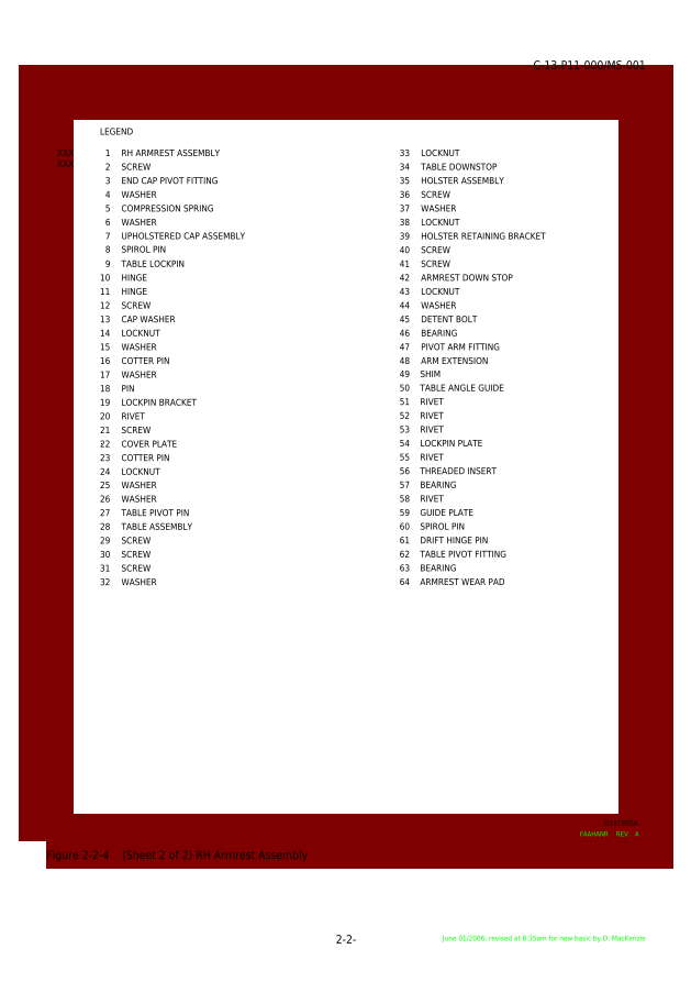
<metadata>
{"format":"dxf","ext":"dxf","renderer":"ezdxf+matplotlib","layout":"modelspace","background":"white","min_lineweight":24,"dpi":150}
</metadata>
<code>
0
SECTION
2
ENTITIES
0
LWPOLYLINE
8
BORDER
90
        4
70
     1
43
0
10
0
20
0
10
0
20
8.75
10
7
20
8.75
10
7
20
0
0
TEXT
8
ENGLISH
10
0
20
-0.2031
30
0
40
0.0972
1
Figure 2-2-4    (Sheet 2 of 2) RH Armrest Assembly
7
10PTE
0
TEXT
8
ENGLISH
10
5.639
20
9.016
30
0
40
0.0972
1
C-13-P11-000/MS-001
7
10PTE
72
     2
11
7
21
9.016
31
0
0
TEXT
8
ENGLISH
10
3.38
20
-1.188
30
0
40
0.0972
1
2-2-
7
10PTE
72
     1
11
3.5
21
-1.188
31
0
0
TEXT
8
FRENCH
10
0
20
-0.3594
30
0
40
0.0972
1
Figure 2-2-4    XXX
7
10PTE
0
INSERT
8
SPOT_CALL
66
     1
2
SPOTCALL
10
7
20
0
30
0
0
ATTRIB
8
0
10
6.193
20
0.0625
30
0
40
0.0555
1
FAAHANR
7
SIMPLEX
72
     2
11
6.562
21
0.0625
31
0
2
SPOT_CALL_NAME
70
     0
0
ATTRIB
8
0
10
6.875
20
0.0625
30
0
40
0.0555
1
A
7
SIMPLEX
2
SPOT_CALL_REV
70
     0
0
SEQEND
8
SPOT_CALL
0
TEXT
8
ENGLISH
10
6.498
20
0.1875
30
0
40
0.06
1
G19786EA
7
6PTE
72
     2
11
6.906
21
0.1875
31
0
0
TEXT
8
FRENCH
10
6.502
20
0.1875
30
0
40
0.06
1
G19786FA
7
6PTE
72
     2
11
6.906
21
0.1875
31
0
0
TEXT
8
T
10
4.621
20
-1.156
30
0
40
0.06
1
June 01/2006, revised at 8:35am for new basic by D. MacKenzie
7
6PTE
72
     2
11
7
21
-1.156
31
0
0
TEXT
8
ENGLISH
10
0.625
20
8.25
30
0
40
0.0764
1
LEGEND
7
8PTB
0
TEXT
8
ENGLISH
10
0.875
20
8
30
0
40
0.0764
1
RH ARMREST ASSEMBLY
7
8PTE
0
TEXT
8
ENGLISH
10
0.875
20
7.838
30
0
40
0.0764
1
SCREW
7
8PTE
0
TEXT
8
ENGLISH
10
0.875
20
7.676
30
0
40
0.0764
1
END CAP PIVOT FITTING
7
8PTE
0
TEXT
8
ENGLISH
10
0.875
20
7.515
30
0
40
0.0764
1
WASHER
7
8PTE
0
TEXT
8
ENGLISH
10
0.875
20
7.353
30
0
40
0.0764
1
COMPRESSION SPRING
7
8PTE
0
TEXT
8
ENGLISH
10
0.875
20
7.191
30
0
40
0.0764
1
WASHER
7
8PTE
0
TEXT
8
ENGLISH
10
0.875
20
6.875
30
0
40
0.0764
1
SPIROL PIN
7
8PTE
0
TEXT
8
ENGLISH
10
0.875
20
7.031
30
0
40
0.0764
1
UPHOLSTERED CAP ASSEMBLY
7
8PTE
0
TEXT
8
ENGLISH
10
0.875
20
6.383
30
0
40
0.0764
1
HINGE
7
8PTE
0
TEXT
8
ENGLISH
10
0.875
20
6.221
30
0
40
0.0764
1
SCREW
7
8PTE
0
TEXT
8
ENGLISH
10
0.875
20
6.059
30
0
40
0.0764
1
CAP WASHER
7
8PTE
0
TEXT
8
ENGLISH
10
0.875
20
5.898
30
0
40
0.0764
1
LOCKNUT
7
8PTE
0
TEXT
8
ENGLISH
10
0.875
20
5.736
30
0
40
0.0764
1
WASHER
7
8PTE
0
TEXT
8
ENGLISH
10
0.875
20
5.574
30
0
40
0.0764
1
COTTER PIN
7
8PTE
0
TEXT
8
ENGLISH
10
0.875
20
5.413
30
0
40
0.0764
1
WASHER
7
8PTE
0
TEXT
8
ENGLISH
10
0.875
20
5.251
30
0
40
0.0764
1
PIN
7
8PTE
0
TEXT
8
ENGLISH
10
0.875
20
5.089
30
0
40
0.0764
1
LOCKPIN BRACKET
7
8PTE
0
TEXT
8
ENGLISH
10
0.875
20
4.927
30
0
40
0.0764
1
RIVET
7
8PTE
0
TEXT
8
ENGLISH
10
0.875
20
4.766
30
0
40
0.0764
1
SCREW
7
8PTE
0
TEXT
8
ENGLISH
10
0.875
20
4.604
30
0
40
0.0764
1
COVER PLATE
7
8PTE
0
TEXT
8
ENGLISH
10
0.875
20
4.442
30
0
40
0.0764
1
COTTER PIN
7
8PTE
0
TEXT
8
ENGLISH
10
0.875
20
4.281
30
0
40
0.0764
1
LOCKNUT
7
8PTE
0
TEXT
8
ENGLISH
10
0.875
20
4.124
30
0
40
0.0764
1
WASHER
7
8PTE
0
TEXT
8
ENGLISH
10
0.875
20
3.962
30
0
40
0.0764
1
WASHER
7
8PTE
0
TEXT
8
ENGLISH
10
0.875
20
3.801
30
0
40
0.0764
1
TABLE PIVOT PIN
7
8PTE
0
TEXT
8
ENGLISH
10
0.6875
20
8
30
0
40
0.0764
1
1
7
8PTE
0
TEXT
8
ENGLISH
10
0.6875
20
7.838
30
0
40
0.0764
1
2
7
8PTE
0
TEXT
8
ENGLISH
10
0.6875
20
7.676
30
0
40
0.0764
1
3
7
8PTE
0
TEXT
8
ENGLISH
10
0.6875
20
7.515
30
0
40
0.0764
1
4
7
8PTE
0
TEXT
8
ENGLISH
10
0.6875
20
7.353
30
0
40
0.0764
1
5
7
8PTE
0
TEXT
8
ENGLISH
10
0.6875
20
7.191
30
0
40
0.0764
1
6
7
8PTE
0
TEXT
8
ENGLISH
10
0.6875
20
7.03
30
0
40
0.0764
1
7
7
8PTE
0
TEXT
8
ENGLISH
10
0.6875
20
6.875
30
0
40
0.0764
1
8
7
8PTE
0
TEXT
8
ENGLISH
10
0.6875
20
6.706
30
0
40
0.0764
1
9
7
8PTE
0
TEXT
8
ENGLISH
10
0.625
20
6.383
30
0
40
0.0764
1
11
7
8PTE
0
TEXT
8
ENGLISH
10
0.625
20
6.221
30
0
40
0.0764
1
12
7
8PTE
0
TEXT
8
ENGLISH
10
0.625
20
6.059
30
0
40
0.0764
1
13
7
8PTE
0
TEXT
8
ENGLISH
10
0.625
20
5.898
30
0
40
0.0764
1
14
7
8PTE
0
TEXT
8
ENGLISH
10
0.625
20
5.736
30
0
40
0.0764
1
15
7
8PTE
0
TEXT
8
ENGLISH
10
0.625
20
5.574
30
0
40
0.0764
1
16
7
8PTE
0
TEXT
8
ENGLISH
10
0.625
20
5.413
30
0
40
0.0764
1
17
7
8PTE
0
TEXT
8
ENGLISH
10
0.625
20
5.251
30
0
40
0.0764
1
18
7
8PTE
0
TEXT
8
ENGLISH
10
0.625
20
5.089
30
0
40
0.0764
1
19
7
8PTE
0
TEXT
8
ENGLISH
10
0.625
20
4.927
30
0
40
0.0764
1
20
7
8PTE
0
TEXT
8
ENGLISH
10
0.625
20
4.766
30
0
40
0.0764
1
21
7
8PTE
0
TEXT
8
ENGLISH
10
0.625
20
4.635
30
0
40
0.0764
1
.
7
8PTE
0
TEXT
8
ENGLISH
10
0.625
20
4.442
30
0
40
0.0764
1
23
7
8PTE
0
TEXT
8
ENGLISH
10
0.625
20
4.281
30
0
40
0.0764
1
24
7
8PTE
0
TEXT
8
ENGLISH
10
0.625
20
4.124
30
0
40
0.0764
1
25
7
8PTE
0
TEXT
8
ENGLISH
10
0.625
20
3.962
30
0
40
0.0764
1
26
7
8PTE
0
TEXT
8
ENGLISH
10
0.625
20
3.801
30
0
40
0.0764
1
27
7
8PTE
0
TEXT
8
ENGLISH
10
0.625
20
3.639
30
0
40
0.0764
1
28
7
8PTE
0
TEXT
8
ENGLISH
10
0.875
20
6.706
30
0
40
0.0764
1
TABLE LOCKPIN
7
8PTE
0
TEXT
8
ENGLISH
10
0.875
20
6.544
30
0
40
0.0764
1
HINGE
7
8PTE
0
TEXT
8
ENGLISH
10
0.625
20
6.544
30
0
40
0.0764
1
10
7
8PTE
0
TEXT
8
ENGLISH
10
0.625
20
4.604
30
0
40
0.0764
1
22
7
8PTE
0
TEXT
8
ENGLISH
10
0.875
20
3.639
30
0
40
0.0764
1
TABLE ASSEMBLY
7
8PTE
0
TEXT
8
ENGLISH
10
0.875
20
3.477
30
0
40
0.0764
1
SCREW
7
8PTE
0
TEXT
8
ENGLISH
10
0.875
20
3.316
30
0
40
0.0764
1
SCREW
7
8PTE
0
TEXT
8
ENGLISH
10
0.875
20
3.154
30
0
40
0.0764
1
SCREW
7
8PTE
0
TEXT
8
ENGLISH
10
0.875
20
2.992
30
0
40
0.0764
1
WASHER
7
8PTE
0
TEXT
8
ENGLISH
10
4.375
20
8
30
0
40
0.0764
1
LOCKNUT
7
8PTE
0
TEXT
8
ENGLISH
10
4.375
20
7.838
30
0
40
0.0764
1
TABLE DOWNSTOP
7
8PTE
0
TEXT
8
ENGLISH
10
4.375
20
7.677
30
0
40
0.0764
1
HOLSTER ASSEMBLY
7
8PTE
0
TEXT
8
ENGLISH
10
4.375
20
7.515
30
0
40
0.0764
1
SCREW
7
8PTE
0
TEXT
8
ENGLISH
10
4.375
20
7.353
30
0
40
0.0764
1
WASHER
7
8PTE
0
TEXT
8
ENGLISH
10
4.375
20
7.191
30
0
40
0.0764
1
LOCKNUT
7
8PTE
0
TEXT
8
ENGLISH
10
4.375
20
7.03
30
0
40
0.0764
1
HOLSTER RETAINING BRACKET
7
8PTE
0
TEXT
8
ENGLISH
10
4.375
20
6.868
30
0
40
0.0764
1
SCREW
7
8PTE
0
TEXT
8
ENGLISH
10
4.375
20
6.706
30
0
40
0.0764
1
SCREW
7
8PTE
0
TEXT
8
ENGLISH
10
4.375
20
6.545
30
0
40
0.0764
1
ARMREST DOWN STOP
7
8PTE
0
TEXT
8
ENGLISH
10
4.375
20
6.383
30
0
40
0.0764
1
LOCKNUT
7
8PTE
0
TEXT
8
ENGLISH
10
4.375
20
6.221
30
0
40
0.0764
1
WASHER
7
8PTE
0
TEXT
8
ENGLISH
10
4.375
20
6.06
30
0
40
0.0764
1
DETENT BOLT
7
8PTE
0
TEXT
8
ENGLISH
10
4.375
20
5.898
30
0
40
0.0764
1
BEARING
7
8PTE
0
TEXT
8
ENGLISH
10
4.375
20
5.736
30
0
40
0.0764
1
PIVOT ARM FITTING
7
8PTE
0
TEXT
8
ENGLISH
10
4.375
20
5.574
30
0
40
0.0764
1
ARM EXTENSION
7
8PTE
0
TEXT
8
ENGLISH
10
0.625
20
3.477
30
0
40
0.0764
1
29
7
8PTE
0
TEXT
8
ENGLISH
10
0.625
20
3.316
30
0
40
0.0764
1
30
7
8PTE
0
TEXT
8
ENGLISH
10
0.625
20
3.154
30
0
40
0.0764
1
31
7
8PTE
0
TEXT
8
ENGLISH
10
0.625
20
2.992
30
0
40
0.0764
1
32
7
8PTE
0
TEXT
8
ENGLISH
10
4.125
20
8
30
0
40
0.0764
1
33
7
8PTE
0
TEXT
8
ENGLISH
10
4.125
20
7.838
30
0
40
0.0764
1
34
7
8PTE
0
TEXT
8
ENGLISH
10
4.125
20
7.677
30
0
40
0.0764
1
35
7
8PTE
0
TEXT
8
ENGLISH
10
4.125
20
7.515
30
0
40
0.0764
1
36
7
8PTE
0
TEXT
8
ENGLISH
10
4.125
20
7.353
30
0
40
0.0764
1
37
7
8PTE
0
TEXT
8
ENGLISH
10
4.125
20
7.191
30
0
40
0.0764
1
38
7
8PTE
0
TEXT
8
ENGLISH
10
4.125
20
7.03
30
0
40
0.0764
1
39
7
8PTE
0
TEXT
8
ENGLISH
10
4.125
20
6.868
30
0
40
0.0764
1
40
7
8PTE
0
TEXT
8
ENGLISH
10
4.125
20
6.706
30
0
40
0.0764
1
41
7
8PTE
0
TEXT
8
ENGLISH
10
4.125
20
6.545
30
0
40
0.0764
1
42
7
8PTE
0
TEXT
8
ENGLISH
10
4.125
20
6.383
30
0
40
0.0764
1
43
7
8PTE
0
TEXT
8
ENGLISH
10
4.125
20
6.221
30
0
40
0.0764
1
44
7
8PTE
0
TEXT
8
ENGLISH
10
4.125
20
6.06
30
0
40
0.0764
1
45
7
8PTE
0
TEXT
8
ENGLISH
10
4.125
20
5.898
30
0
40
0.0764
1
46
7
8PTE
0
TEXT
8
ENGLISH
10
4.125
20
5.736
30
0
40
0.0764
1
47
7
8PTE
0
TEXT
8
ENGLISH
10
4.125
20
5.574
30
0
40
0.0764
1
48
7
8PTE
0
TEXT
8
ENGLISH
10
4.125
20
5.42
30
0
40
0.0764
1
49    SHIM
7
8PTE
0
TEXT
8
ENGLISH
10
4.125
20
5.258
30
0
40
0.0764
1
50    TABLE ANGLE GUIDE
7
8PTE
0
TEXT
8
ENGLISH
10
4.125
20
5.097
30
0
40
0.0764
1
51    RIVET
7
8PTE
0
TEXT
8
ENGLISH
10
4.125
20
4.935
30
0
40
0.0764
1
52    RIVET
7
8PTE
0
TEXT
8
ENGLISH
10
4.125
20
4.773
30
0
40
0.0764
1
53    RIVET
7
8PTE
0
TEXT
8
ENGLISH
10
4.125
20
4.612
30
0
40
0.0764
1
54    LOCKPIN PLATE
7
8PTE
0
TEXT
8
ENGLISH
10
4.125
20
4.45
30
0
40
0.0764
1
55    RIVET
7
8PTE
0
TEXT
8
ENGLISH
10
4.125
20
4.288
30
0
40
0.0764
1
56    THREADED INSERT
7
8PTE
0
TEXT
8
ENGLISH
10
4.125
20
4.126
30
0
40
0.0764
1
57    BEARING
7
8PTE
0
TEXT
8
ENGLISH
10
4.125
20
3.965
30
0
40
0.0764
1
58    RIVET
7
8PTE
0
TEXT
8
ENGLISH
10
4.125
20
3.803
30
0
40
0.0764
1
59    GUIDE PLATE
7
8PTE
0
TEXT
8
ENGLISH
10
4.125
20
3.641
30
0
40
0.0764
1
60    SPIROL PIN
7
8PTE
0
TEXT
8
ENGLISH
10
4.125
20
3.48
30
0
40
0.0764
1
61    DRIFT HINGE PIN
7
8PTE
0
TEXT
8
ENGLISH
10
4.125
20
3.318
30
0
40
0.0764
1
62    TABLE PIVOT FITTING
7
8PTE
0
TEXT
8
ENGLISH
10
4.125
20
3.156
30
0
40
0.0764
1
63    BEARING
7
8PTE
0
TEXT
8
ENGLISH
10
4.125
20
2.995
30
0
40
0.0764
1
64    ARMREST WEAR PAD
7
8PTE
0
TEXT
8
ENGLISH
10
0.125
20
8
30
0
40
0.0764
1
XXX
7
8PTE
0
TEXT
8
ENGLISH
10
0.125
20
7.875
30
0
40
0.0764
1
XXX
7
8PTE
0
ENDSEC
0
EOF

</code>
